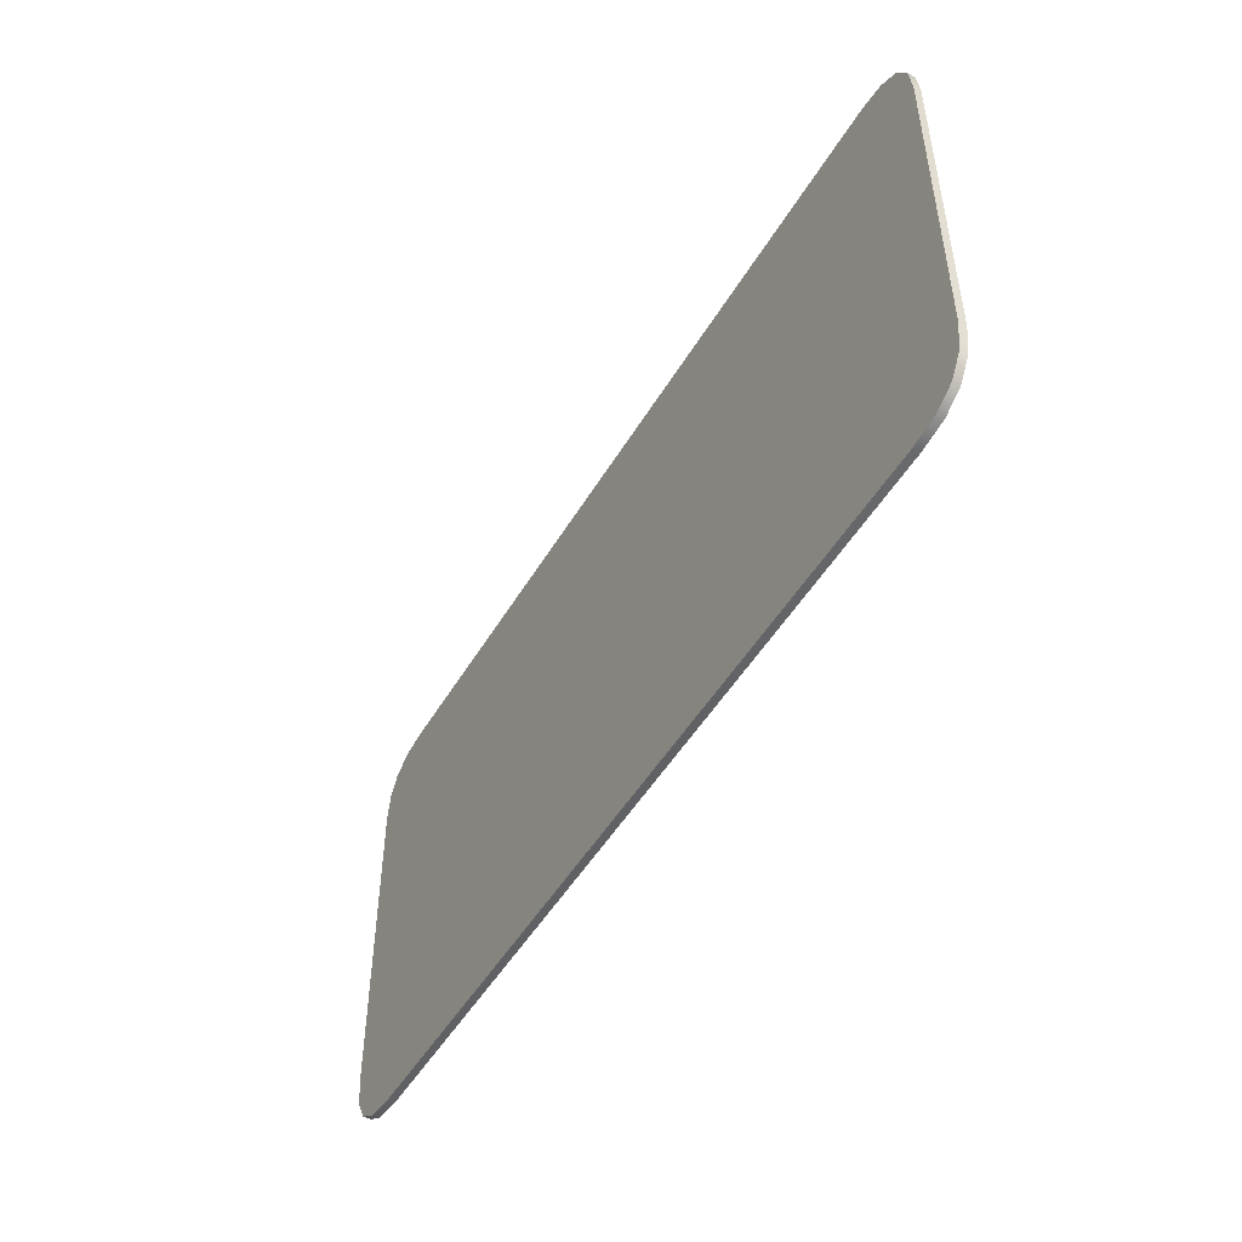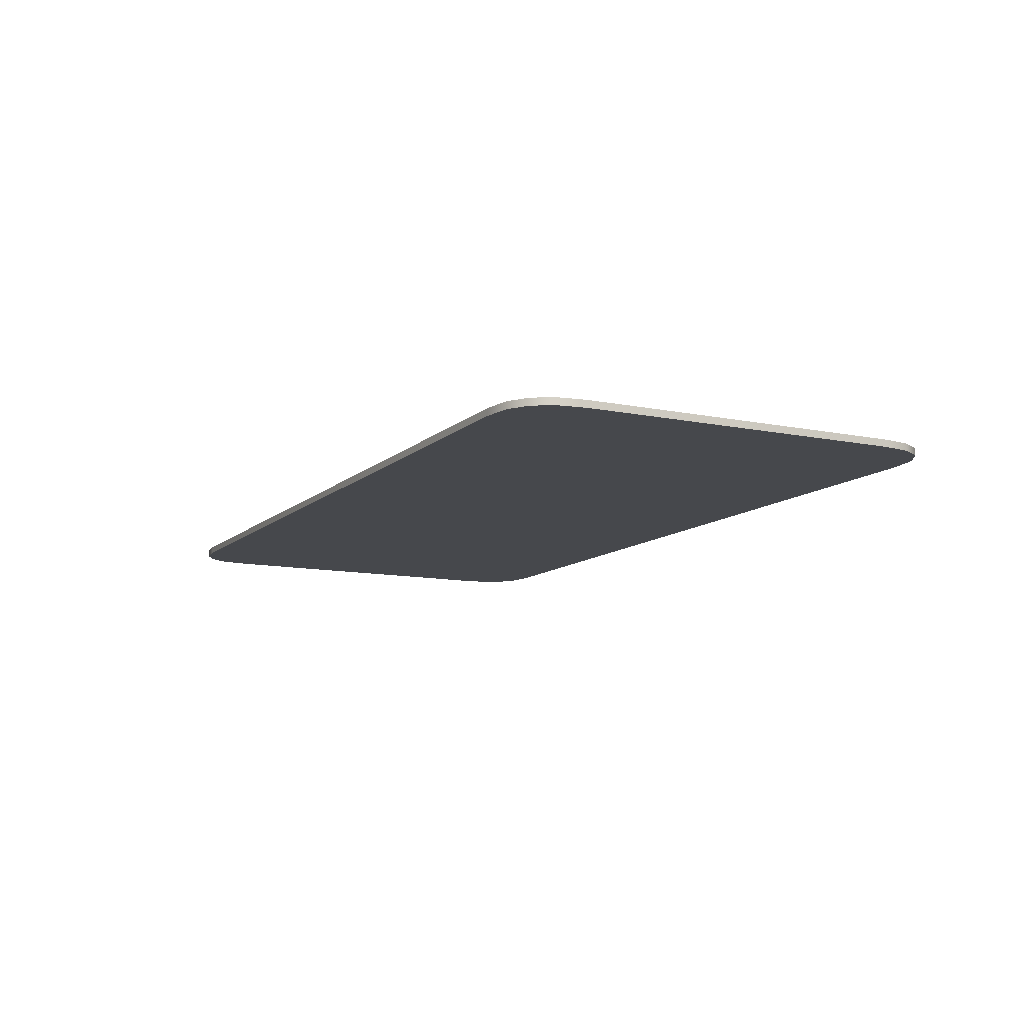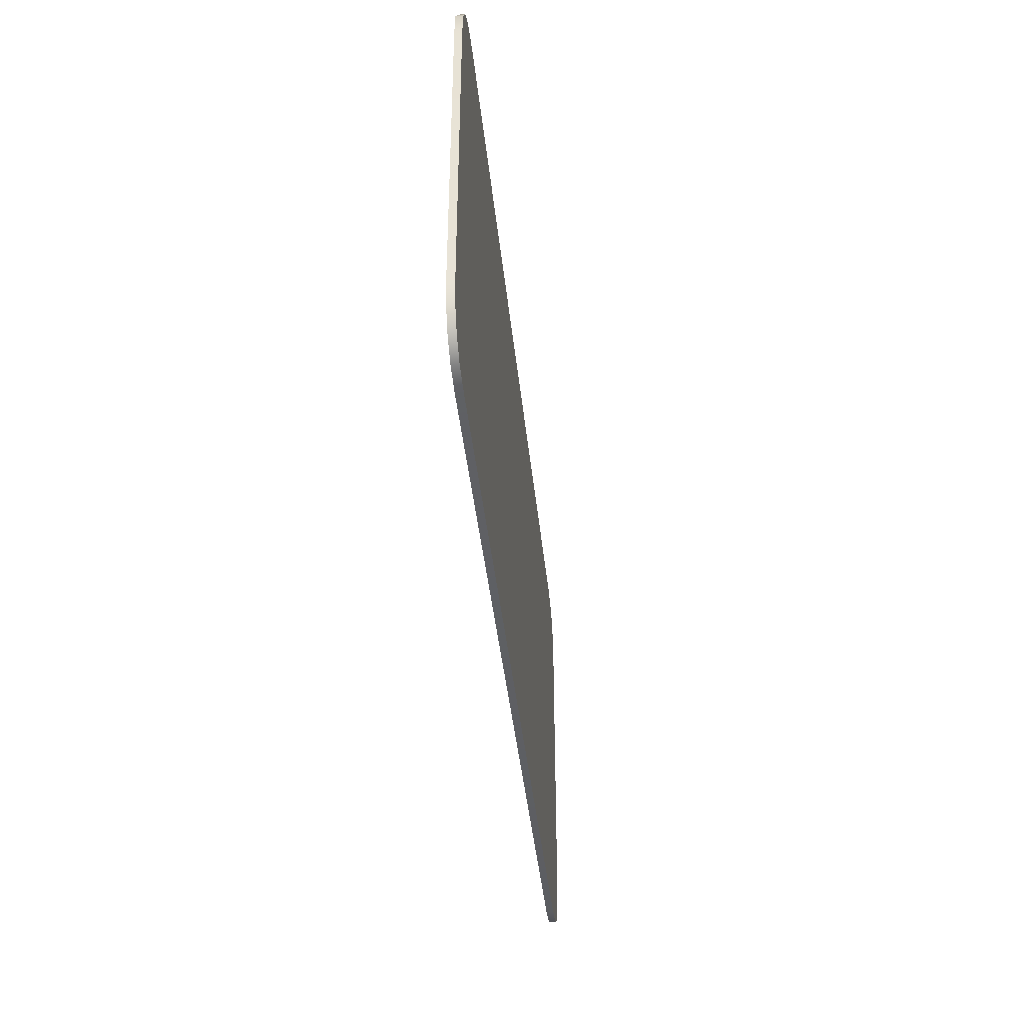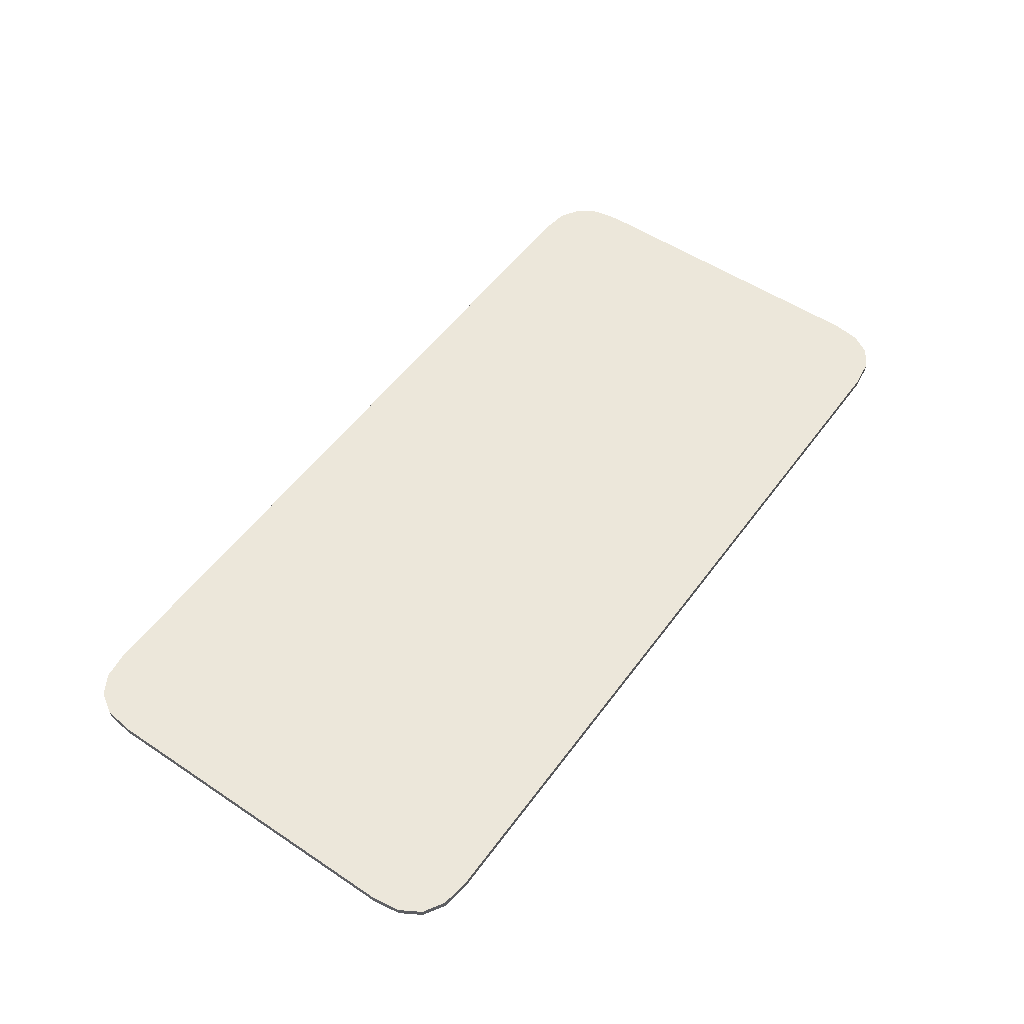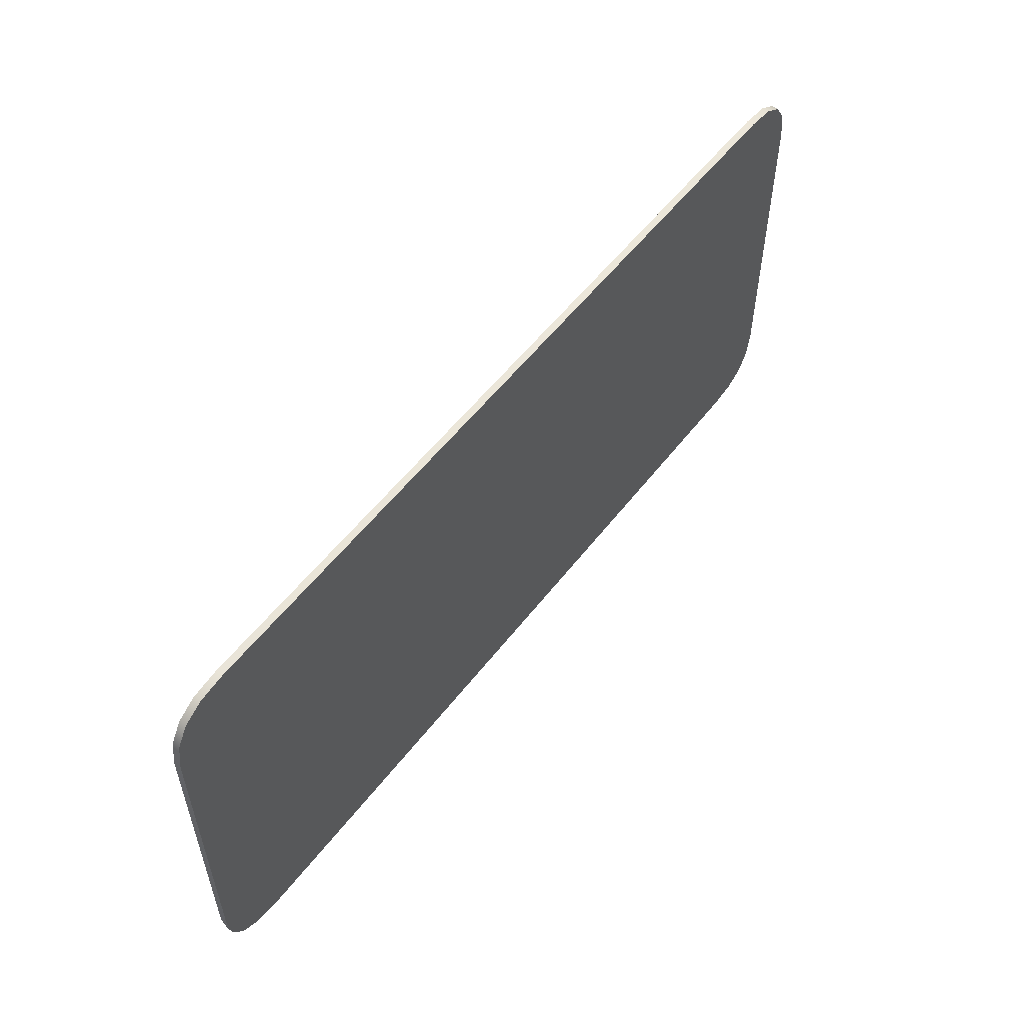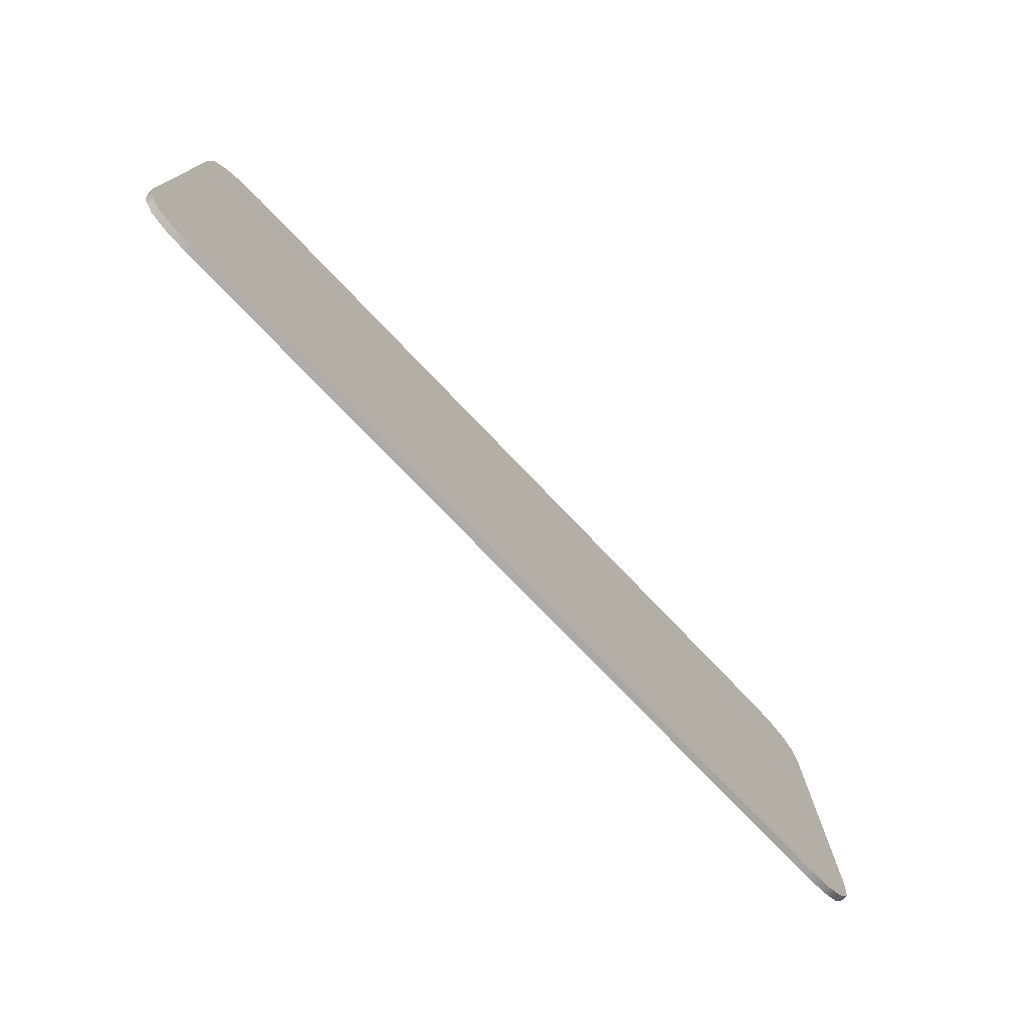
<metadata>
{"format":"obj","ext":"obj","renderer":"f3d","projection":"perspective","resolution":1024,"background":"white","views":[{"elev":-49.2,"azim":60.4,"up":"+Y"},{"elev":-11.1,"azim":63.0,"up":"+Z"},{"elev":-41.4,"azim":-84.1,"up":"+Y"},{"elev":53.4,"azim":-54.6,"up":"+Z"},{"elev":55.2,"azim":-53.0,"up":"+Y"},{"elev":-75.7,"azim":133.7,"up":"+Y"}]}
</metadata>
<code>
g MainCity_Prop_Gadgets_23
v 0.2844 0.2584 -0.002799
v 0.2769 0.2709 0.001605
v 0.2769 0.2709 -0.002799
v 0.2844 0.2584 0.001605
v 0.2869 0.2409 -0.002799
v 0.2869 0.2409 0.001605
v 0.2869 0.04004 0.001604
v 0.2869 0.04004 -0.002799
v 0.2844 0.02256 -0.002799
v 0.2844 0.02256 0.001604
v 0.2769 0.01007 -0.002799
v 0.2769 0.01007 0.001604
v 0.2769 0.2709 -0.002799
v 0.2769 0.2709 0.001605
v 0.2644 0.2784 0.001605
v 0.2644 0.2784 -0.002799
v 0.2469 0.2809 0.001605
v 0.2469 0.2809 -0.002799
v -0.2455 0.2809 0.001605
v -0.2455 0.2809 -0.002799
v -0.263 0.2784 -0.002799
v -0.263 0.2784 0.001605
v -0.2755 0.2709 -0.002799
v -0.2755 0.2709 0.001605
v 0.2644 0.00258 -0.002799
v 0.2769 0.01007 0.001604
v 0.2769 0.01007 -0.002799
v 0.2644 0.00258 0.001604
v 0.2469 8.263e-05 -0.002799
v 0.2469 8.259e-05 0.001604
v -0.2455 8.259e-05 0.001604
v -0.2455 8.259e-05 -0.002799
v -0.263 0.00258 0.001604
v -0.263 0.00258 -0.002799
v -0.2755 0.01007 0.001604
v -0.2755 0.01007 -0.002799
v -0.2755 0.2709 0.001605
v -0.283 0.2584 -0.002799
v -0.2755 0.2709 -0.002799
v -0.283 0.2584 0.001605
v -0.2855 0.2409 -0.002799
v -0.2855 0.2409 0.001605
v -0.2855 0.04004 0.001604
v -0.2855 0.04004 -0.002799
v -0.283 0.02256 -0.002799
v -0.283 0.02256 0.001604
v -0.2755 0.01007 -0.002799
v -0.2755 0.01007 0.001604
v -0.283 0.02256 -0.002799
v -0.2755 0.01007 -0.002799
v -0.263 0.00258 -0.002799
v -0.2855 0.04004 -0.002799
v -0.2855 0.2409 -0.002799
v -0.263 0.2784 -0.002799
v -0.283 0.2584 -0.002799
v -0.2755 0.2709 -0.002799
v -0.2455 0.2809 -0.002799
v -0.2455 8.259e-05 -0.002799
v 0.2469 8.263e-05 -0.002799
v 0.2469 0.2809 -0.002799
v 0.2644 0.2784 -0.002799
v 0.2644 0.00258 -0.002799
v 0.2869 0.2409 -0.002799
v 0.2844 0.2584 -0.002799
v 0.2769 0.2709 -0.002799
v 0.2869 0.04004 -0.002799
v 0.2844 0.02256 -0.002799
v 0.2769 0.01007 -0.002799
v -0.263 0.00258 0.001604
v -0.2755 0.01007 0.001604
v -0.283 0.02256 0.001604
v -0.2855 0.04004 0.001604
v -0.263 0.2784 0.001605
v -0.2855 0.2409 0.001605
v -0.283 0.2584 0.001605
v -0.2755 0.2709 0.001605
v -0.2455 8.259e-05 0.001604
v -0.2455 0.2809 0.001605
v 0.2469 8.259e-05 0.001604
v 0.2469 0.2809 0.001605
v 0.2644 0.2784 0.001605
v 0.2644 0.00258 0.001604
v 0.2869 0.04004 0.001604
v 0.2844 0.02256 0.001604
v 0.2769 0.01007 0.001604
v 0.2869 0.2409 0.001605
v 0.2844 0.2584 0.001605
v 0.2769 0.2709 0.001605
g MainCity_Prop_Gadgets_23_0
f 3 2 1
f 2 4 1
f 1 4 5
f 4 6 5
f 6 7 5
f 7 8 5
f 8 7 9
f 7 10 9
f 9 10 11
f 10 12 11
f 15 14 13
f 16 15 13
f 17 15 16
f 18 17 16
f 19 17 18
f 20 19 18
f 20 21 19
f 21 22 19
f 21 23 22
f 23 24 22
f 27 26 25
f 26 28 25
f 25 28 29
f 28 30 29
f 30 31 29
f 31 32 29
f 31 33 32
f 33 34 32
f 33 35 34
f 35 36 34
f 39 38 37
f 38 40 37
f 38 41 40
f 41 42 40
f 43 42 41
f 44 43 41
f 43 44 45
f 46 43 45
f 46 45 47
f 48 46 47
f 51 50 49
f 52 51 49
f 51 52 53
f 54 51 53
f 54 53 55
f 56 54 55
f 51 54 57
f 58 51 57
f 59 58 57
f 60 59 57
f 59 60 61
f 62 59 61
f 62 61 63
f 64 63 61
f 65 64 61
f 66 62 63
f 62 66 67
f 68 62 67
f 71 70 69
f 72 71 69
f 72 69 73
f 74 72 73
f 75 74 73
f 76 75 73
f 73 69 77
f 78 73 77
f 78 77 79
f 80 78 79
f 81 80 79
f 82 81 79
f 81 82 83
f 84 83 82
f 85 84 82
f 86 81 83
f 81 86 87
f 88 81 87

</code>
